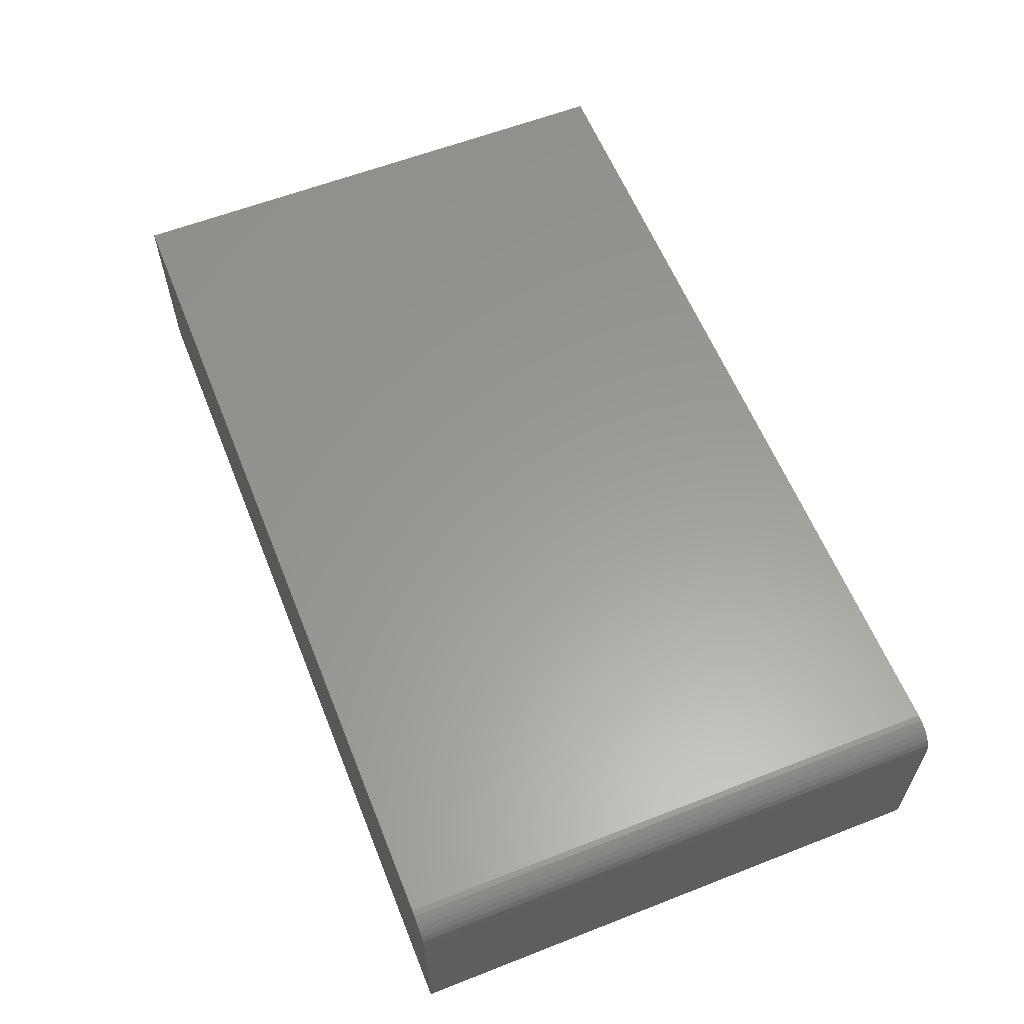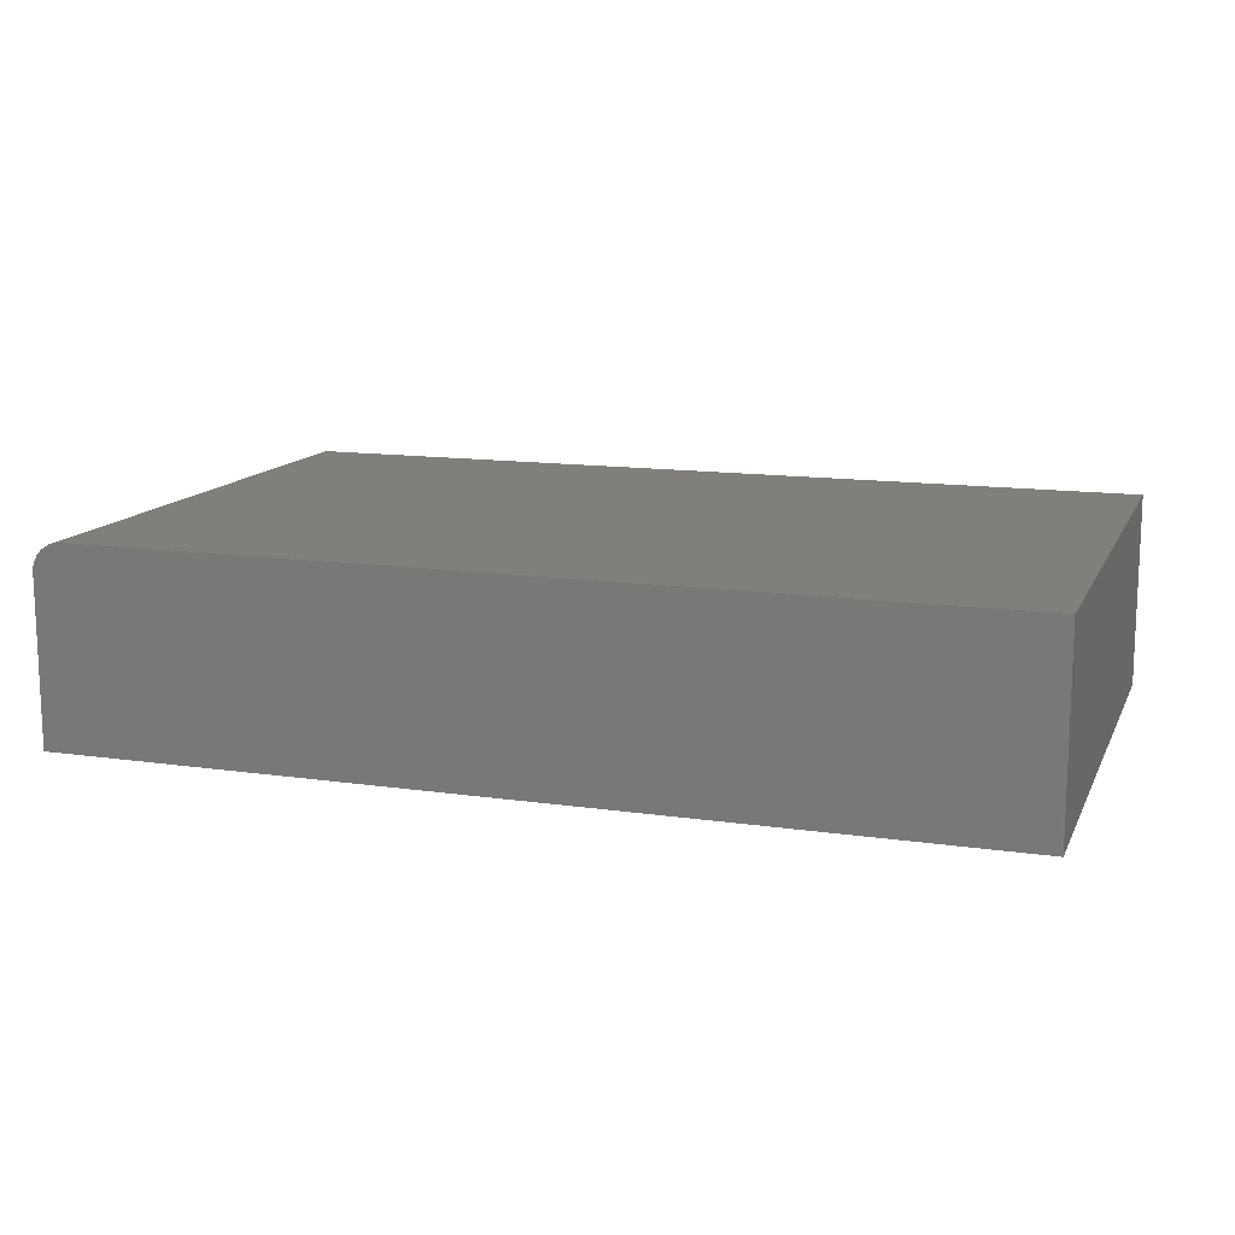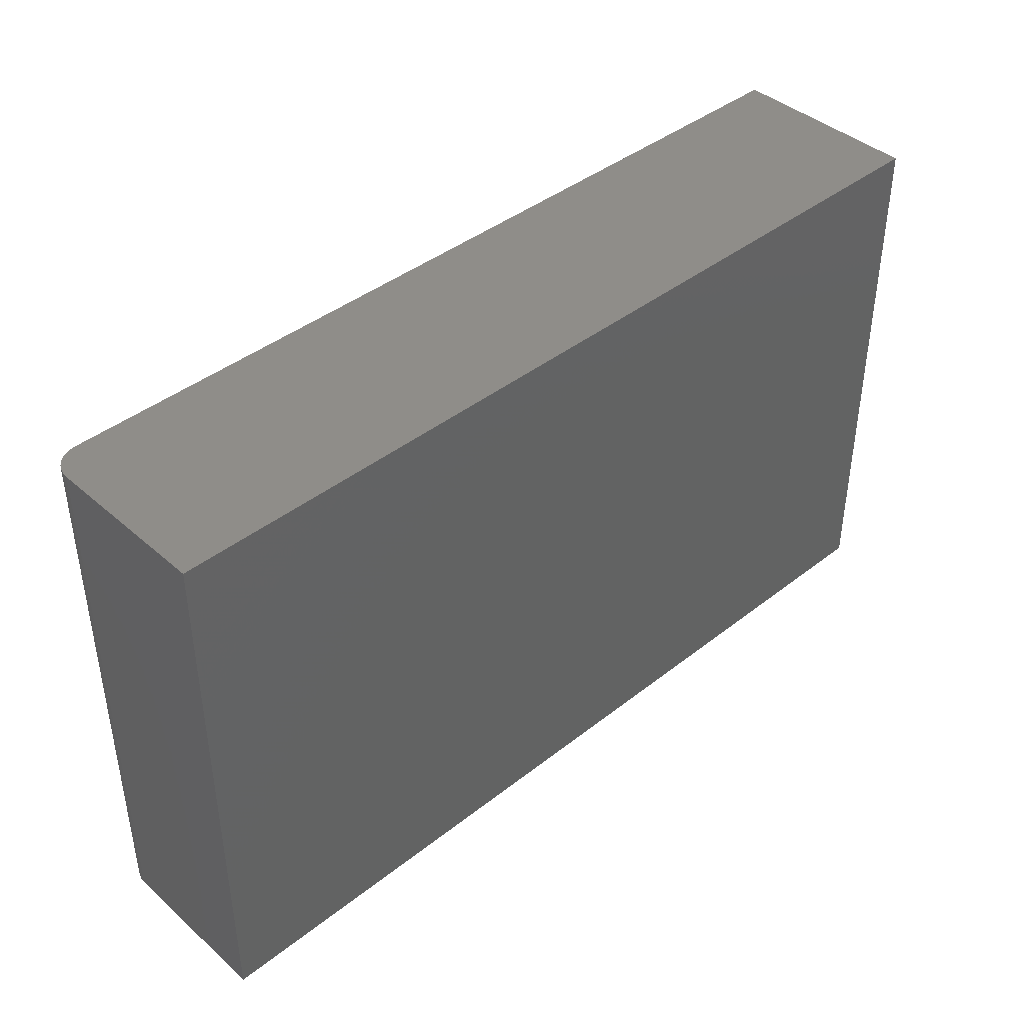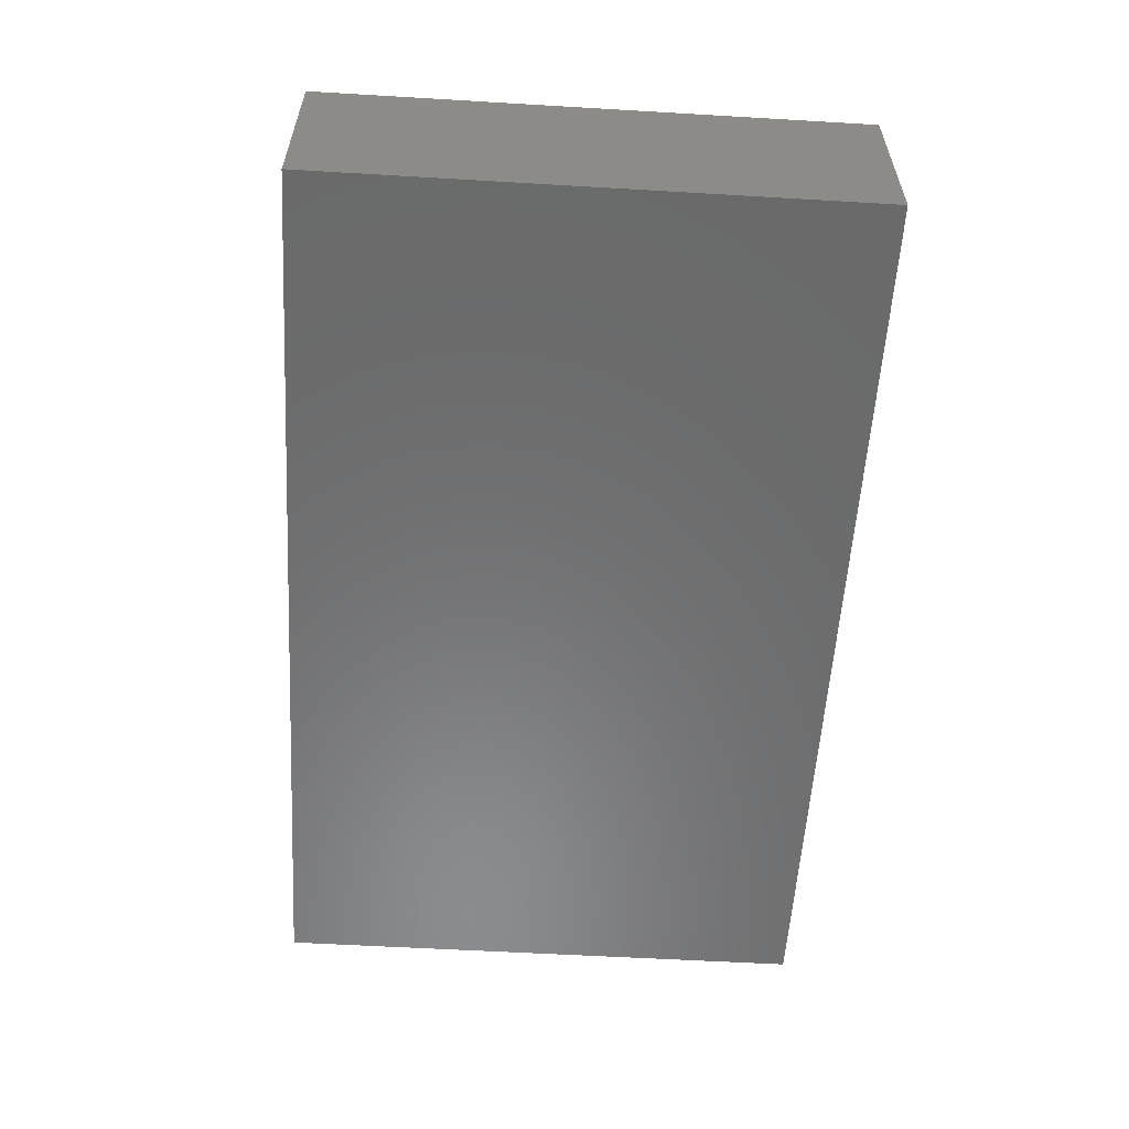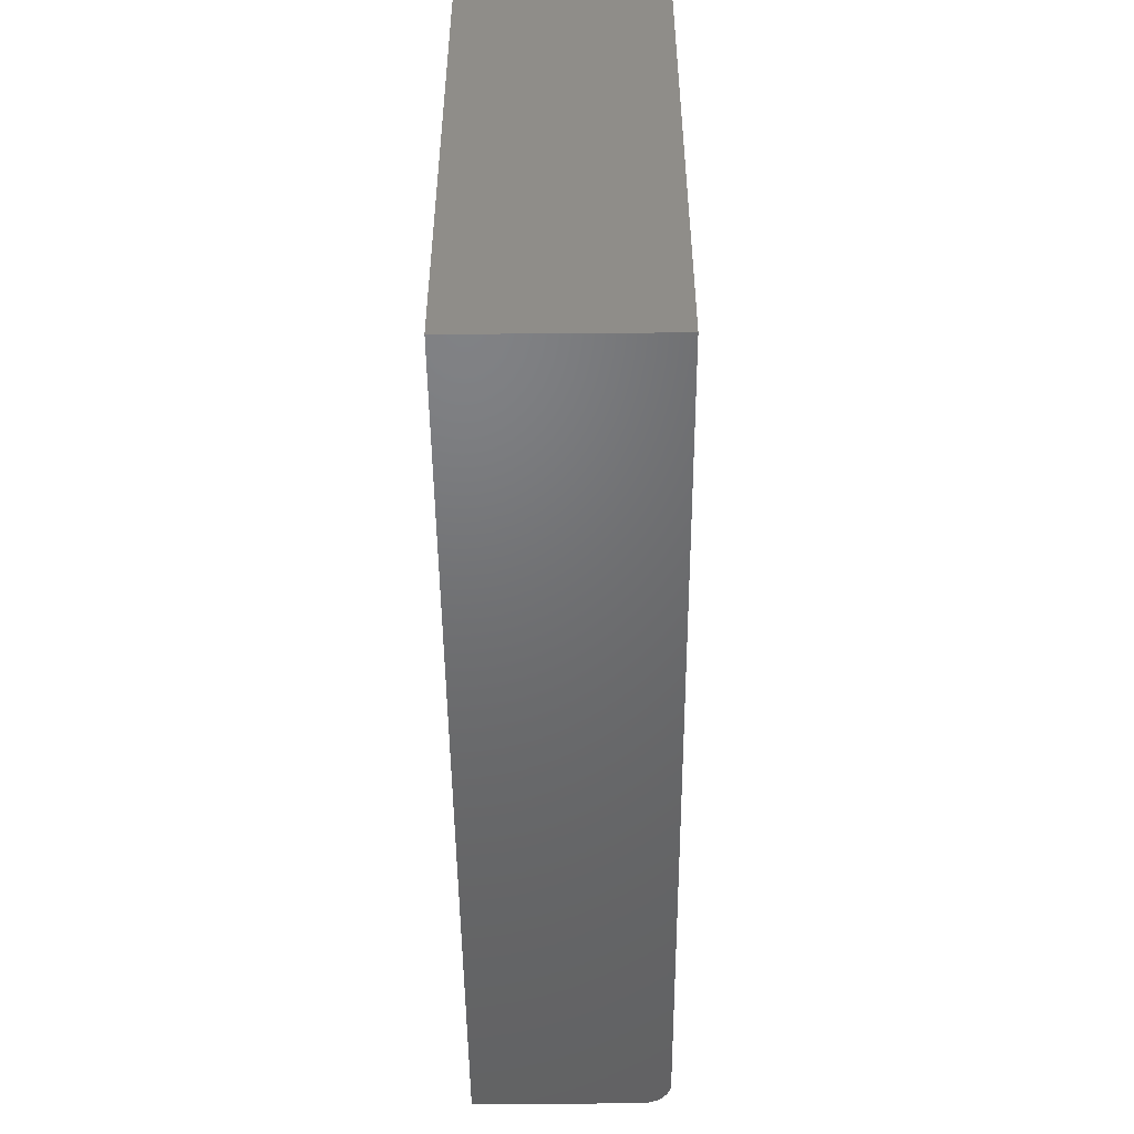
<metadata>
{"format":"stl","ext":"stl","renderer":"f3d","projection":"perspective","resolution":1024,"background":"white","views":[{"elev":59.9,"azim":-111.8,"up":"+Y"},{"elev":13.2,"azim":18.3,"up":"+Y"},{"elev":41.5,"azim":-43.5,"up":"+Z"},{"elev":-57.0,"azim":86.5,"up":"+Y"},{"elev":-49.1,"azim":90.5,"up":"+Z"}]}
</metadata>
<code>
# stl→obj: 24 verts, 44 faces
v -0.6719 5.204e-18 -0.4688
v -0.6719 5.412e-17 0.4125
v 0.75 1.631e-16 -0.4688
v 0.75 2.12e-16 0.4125
v -0.7188 -0.3125 0.4125
v -0.7188 -0.04688 0.4125
v -0.7188 -0.3125 -0.4688
v -0.7188 -0.04688 -0.4688
v -0.7152 -0.02894 0.4125
v -0.7178 -0.03773 0.4125
v 0.75 -0.3125 0.4125
v -0.681 -0.0009007 0.4125
v -0.6898 -0.003568 0.4125
v -0.6979 -0.0079 0.4125
v -0.705 -0.01373 0.4125
v -0.7109 -0.02083 0.4125
v -0.7152 -0.02894 -0.4688
v -0.7178 -0.03773 -0.4688
v -0.705 -0.01373 -0.4688
v -0.6979 -0.0079 -0.4688
v -0.6898 -0.003568 -0.4688
v 0.75 -0.3125 -0.4688
v -0.681 -0.0009007 -0.4688
v -0.7109 -0.02083 -0.4688
f 1 2 3
f 3 2 4
f 5 6 7
f 7 6 8
f 6 9 10
f 5 11 4
f 5 4 2
f 5 2 12
f 5 12 13
f 5 13 14
f 5 14 15
f 5 15 16
f 5 16 9
f 5 9 6
f 8 17 7
f 8 18 17
f 19 20 21
f 22 7 23
f 22 23 1
f 22 1 3
f 23 7 17
f 23 17 24
f 23 24 19
f 23 19 21
f 2 1 12
f 12 1 23
f 12 23 13
f 13 23 21
f 13 21 14
f 14 21 20
f 14 20 15
f 15 20 19
f 15 19 16
f 16 19 24
f 16 24 9
f 9 24 17
f 9 17 10
f 10 17 18
f 10 18 6
f 6 18 8
f 7 22 5
f 5 22 11
f 22 3 11
f 11 3 4

</code>
